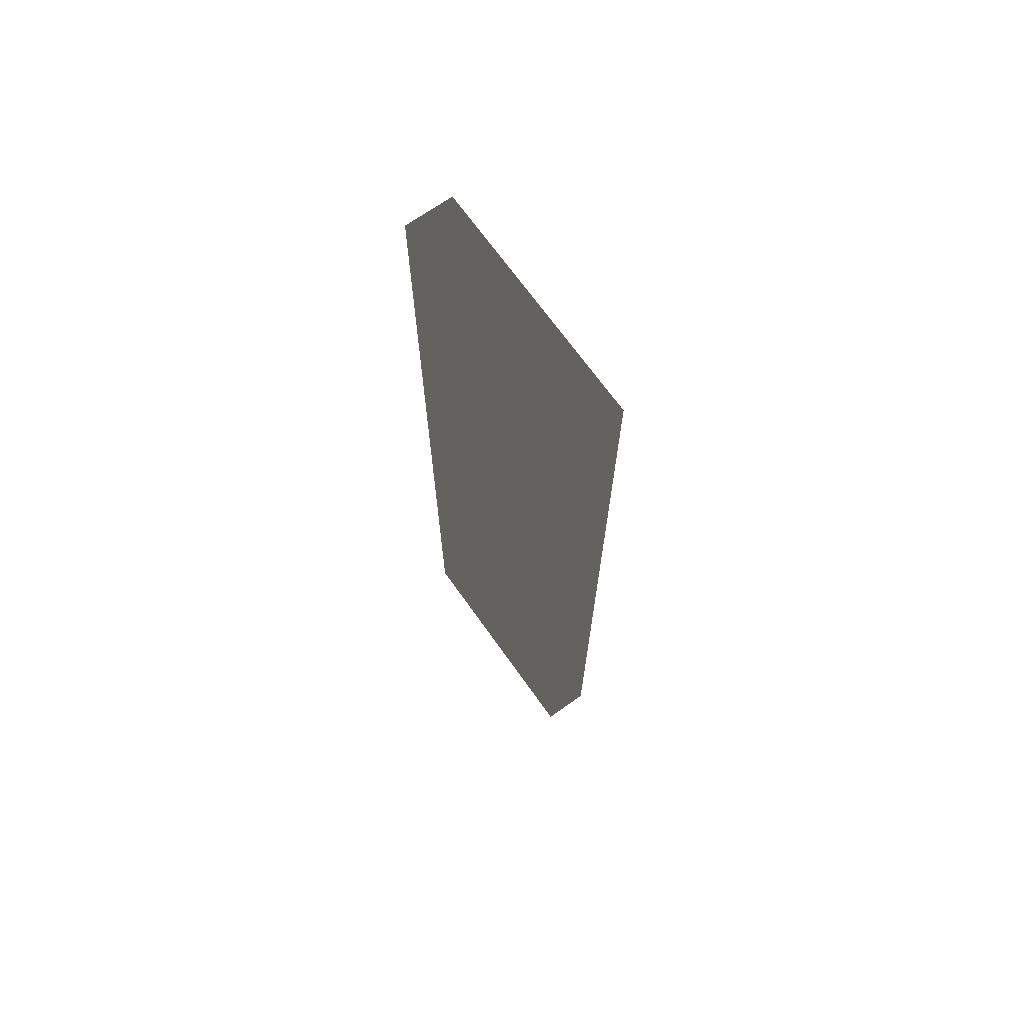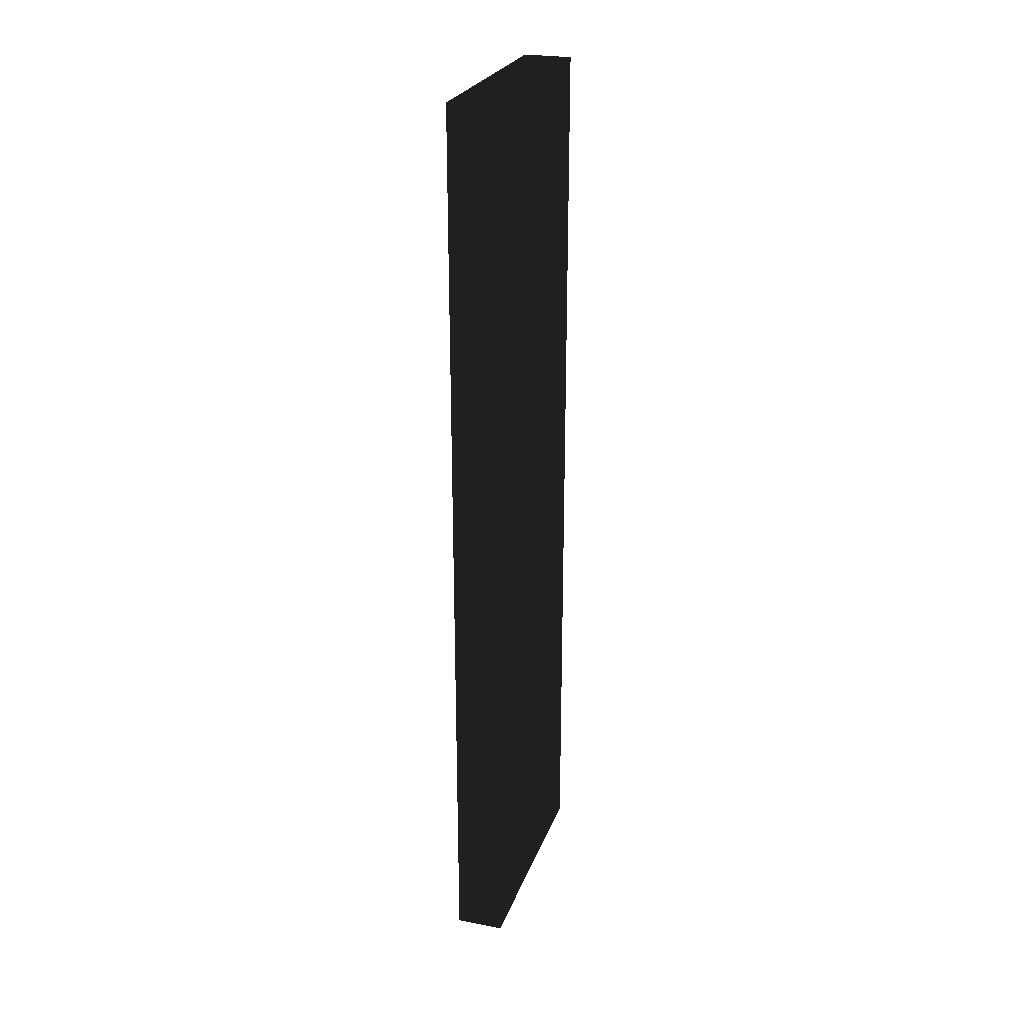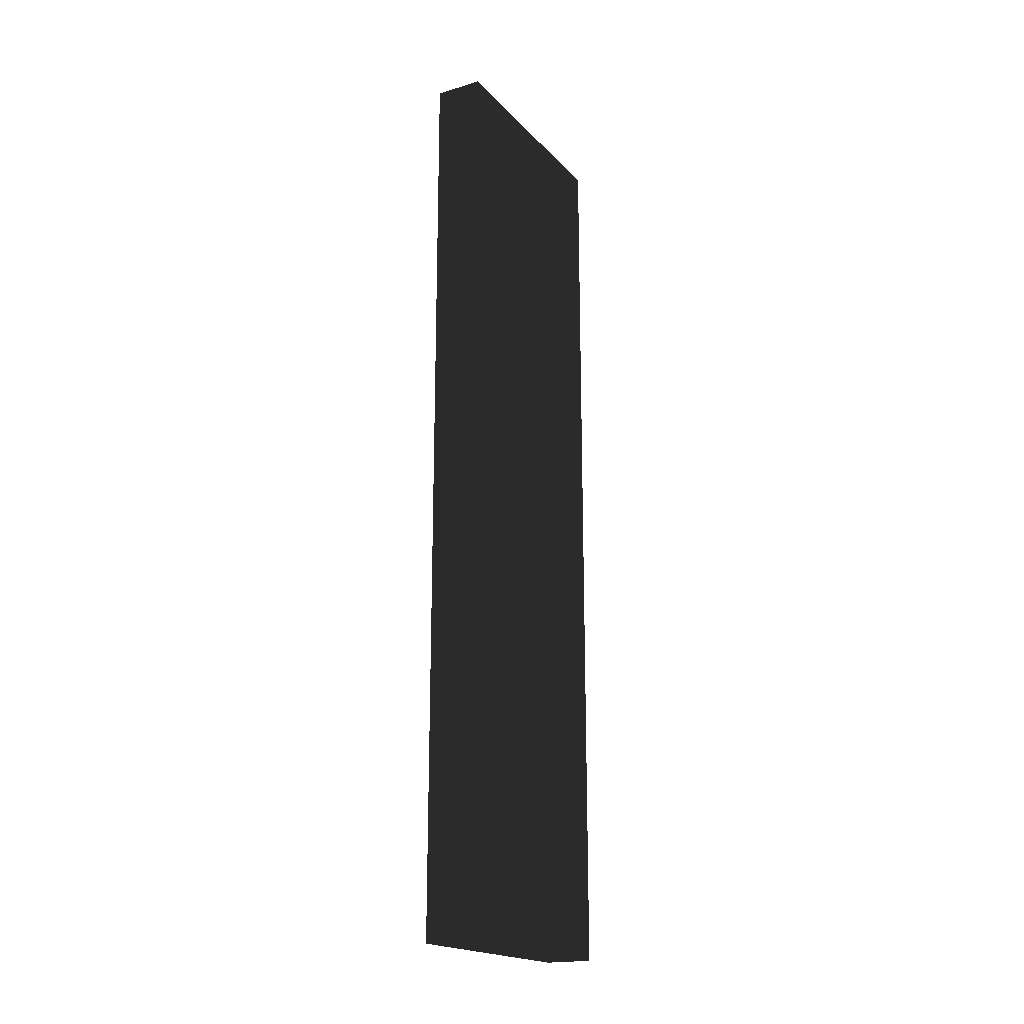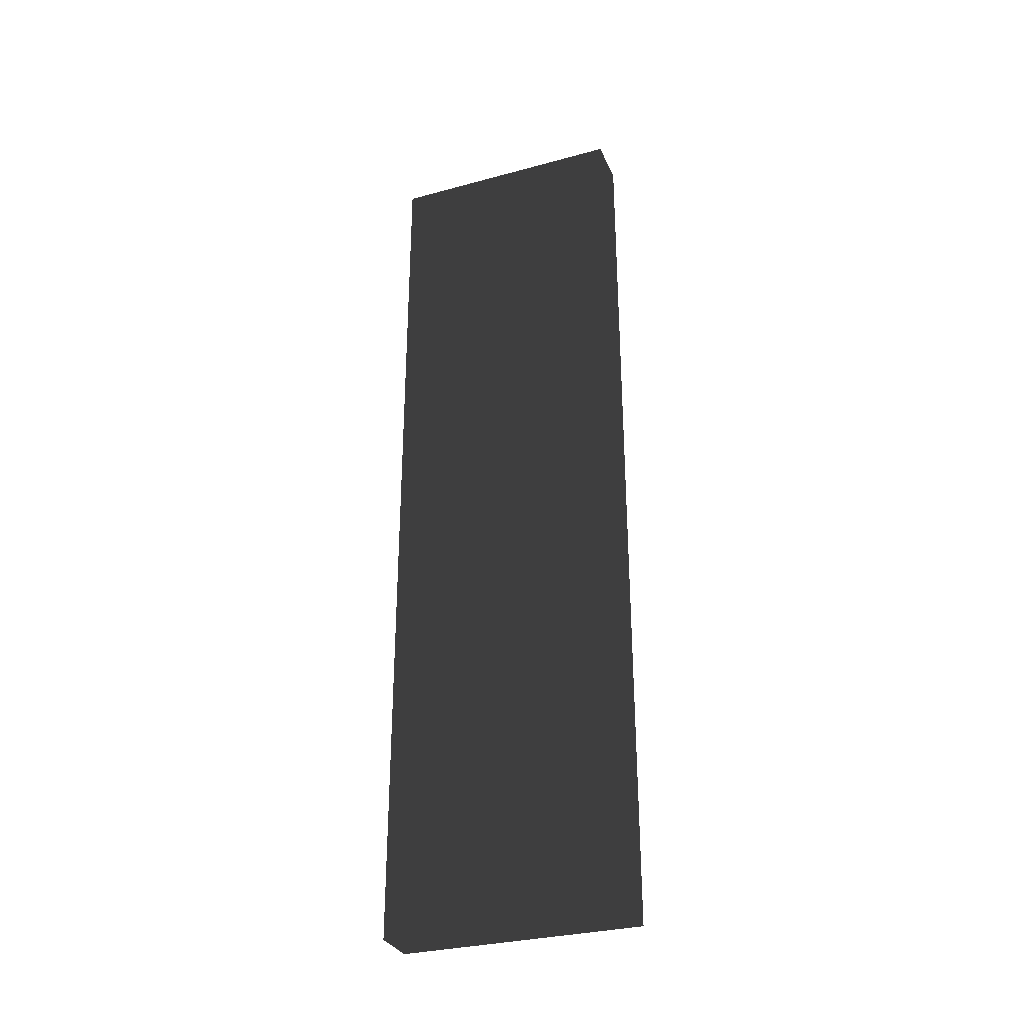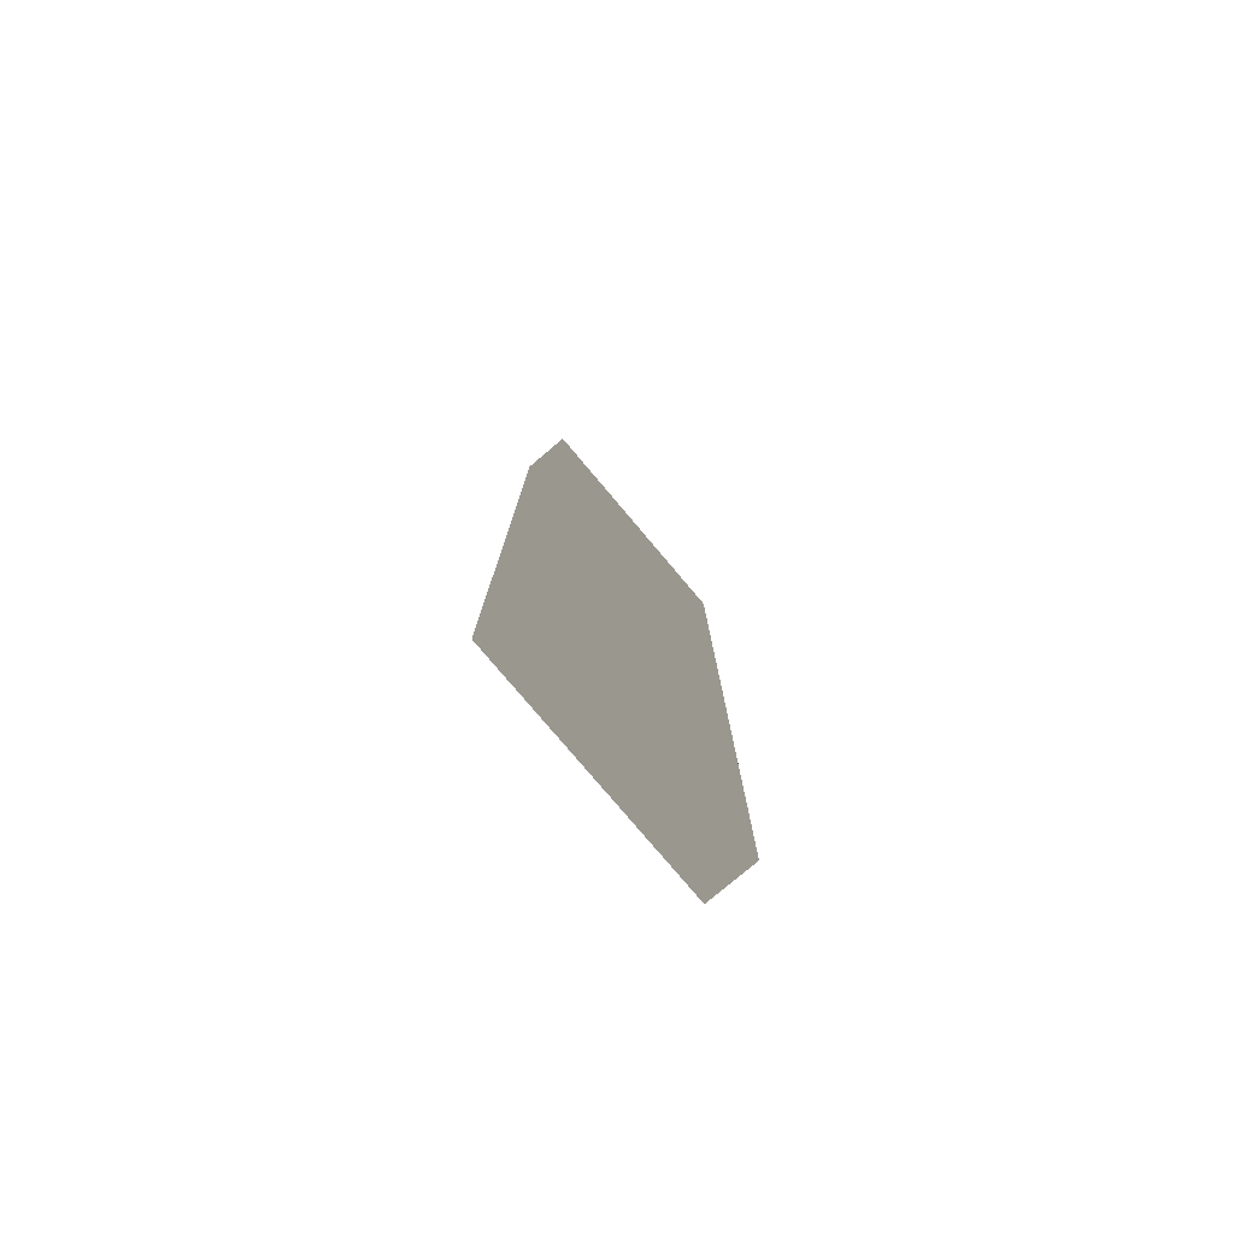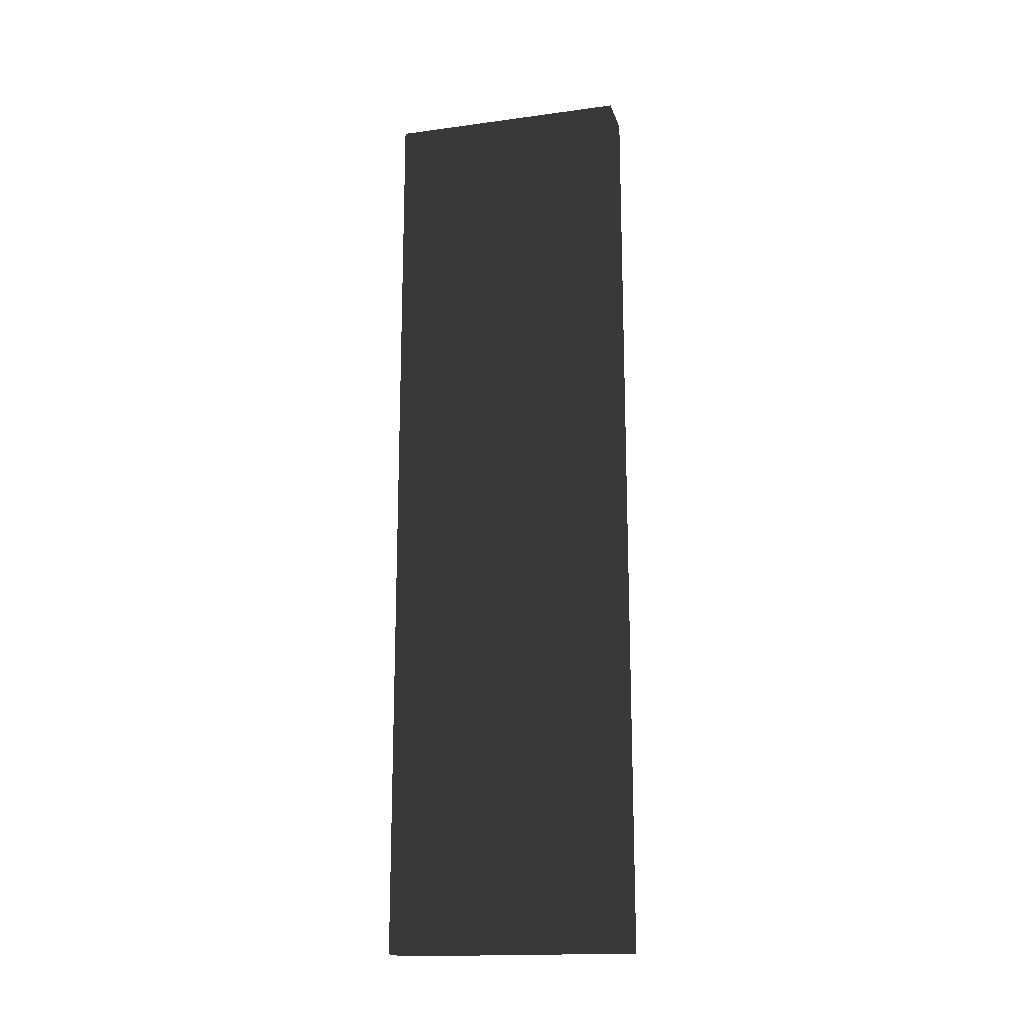
<metadata>
{"format":"obj","ext":"obj","renderer":"f3d","projection":"perspective","resolution":1024,"background":"white","views":[{"elev":69.5,"azim":-35.4,"up":"+Y"},{"elev":25.4,"azim":17.5,"up":"+Y"},{"elev":-19.4,"azim":29.2,"up":"+Y"},{"elev":-31.1,"azim":-68.8,"up":"+Y"},{"elev":-78.7,"azim":-139.8,"up":"+Y"},{"elev":-17.0,"azim":-74.8,"up":"+Y"}]}
</metadata>
<code>
v 0.72 -0.57 0.71
v 0.75 -0.57 0.71
v 0.75 0 0.71
v 0.72 0 0.71
v 0.72 -0.57 0.86
v 0.75 -0.57 0.86
v 0.75 0 0.86
v 0.72 0 0.86
f 1 2 3 4
f 5 8 7 6
f 1 4 8 5
f 2 6 7 3
f 1 5 6 2
f 4 3 7 8

</code>
